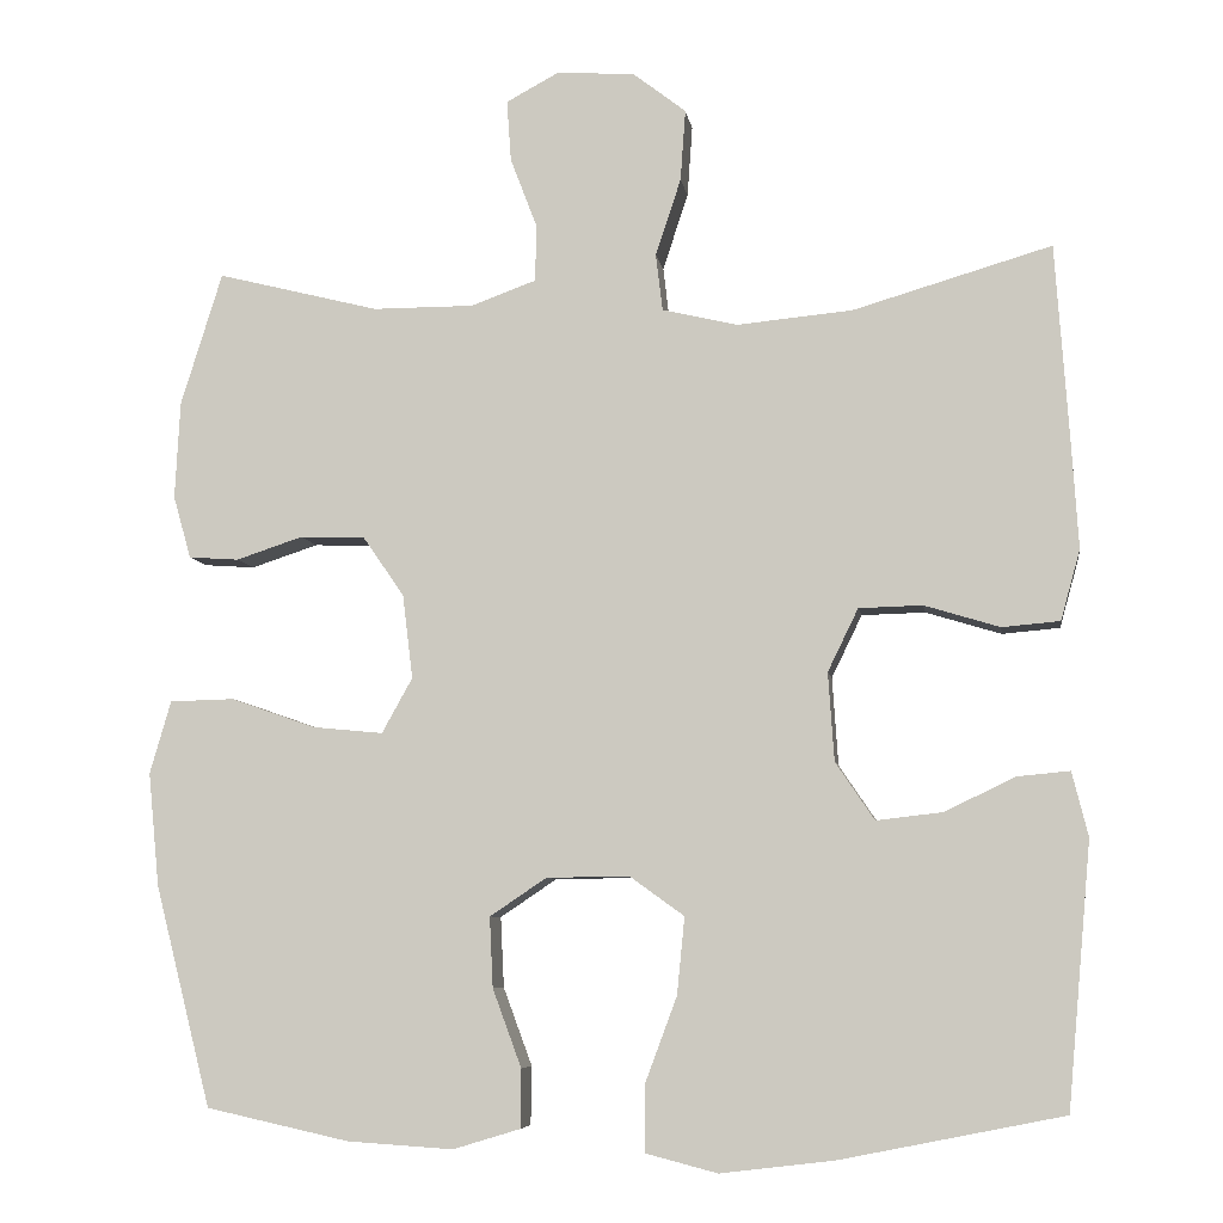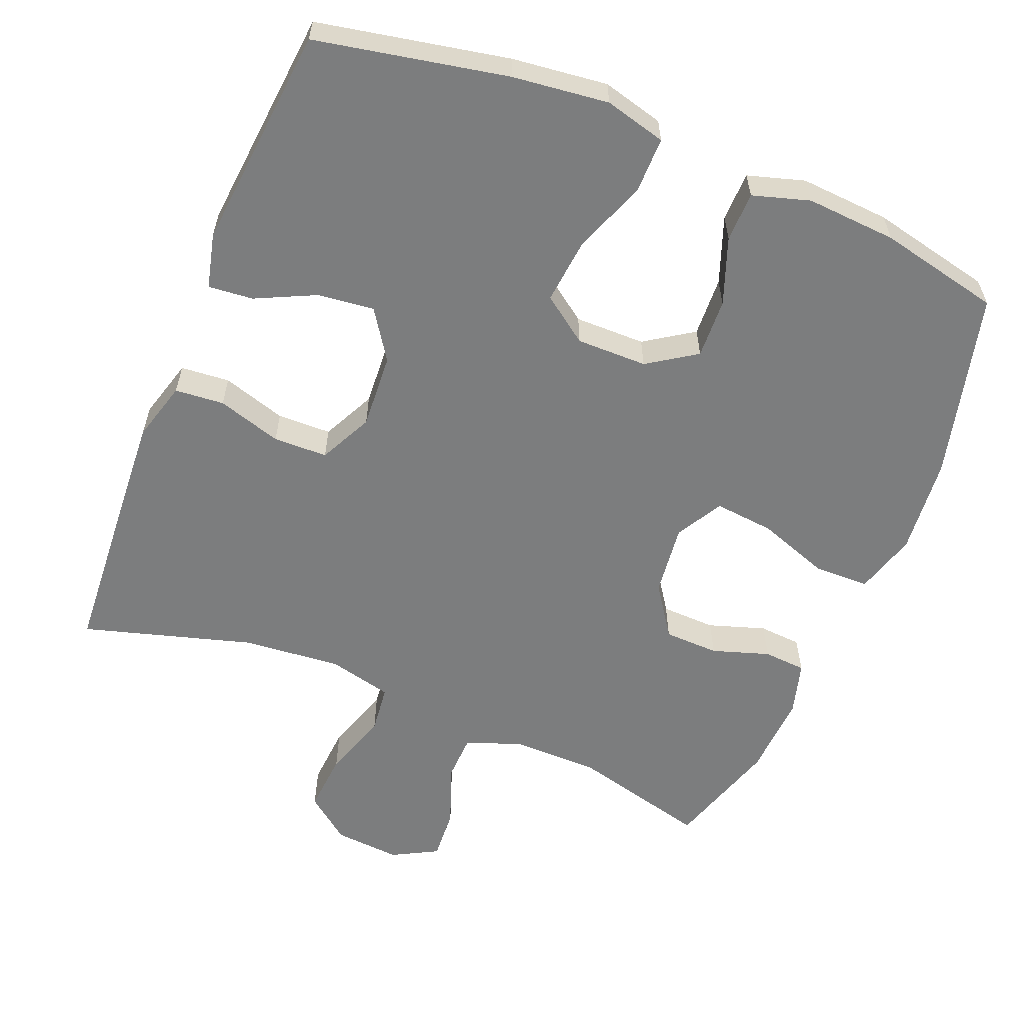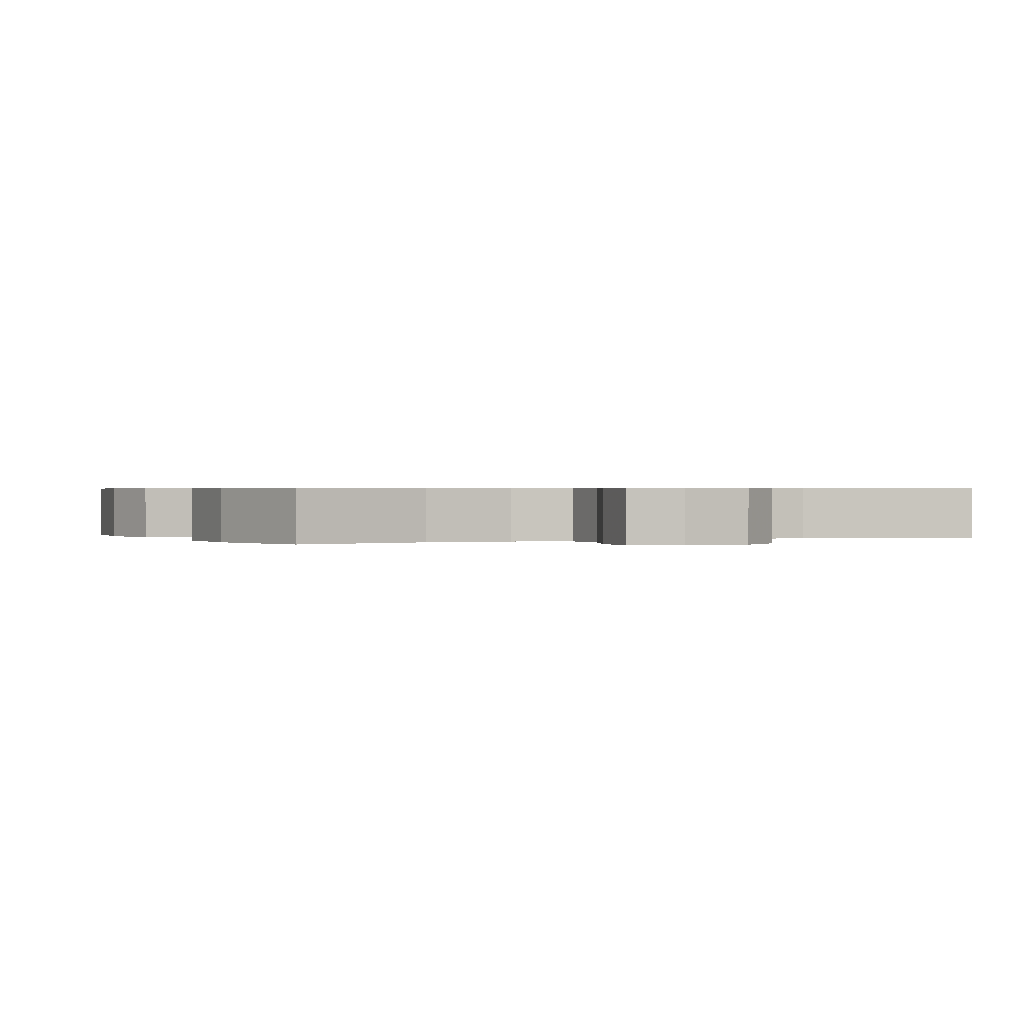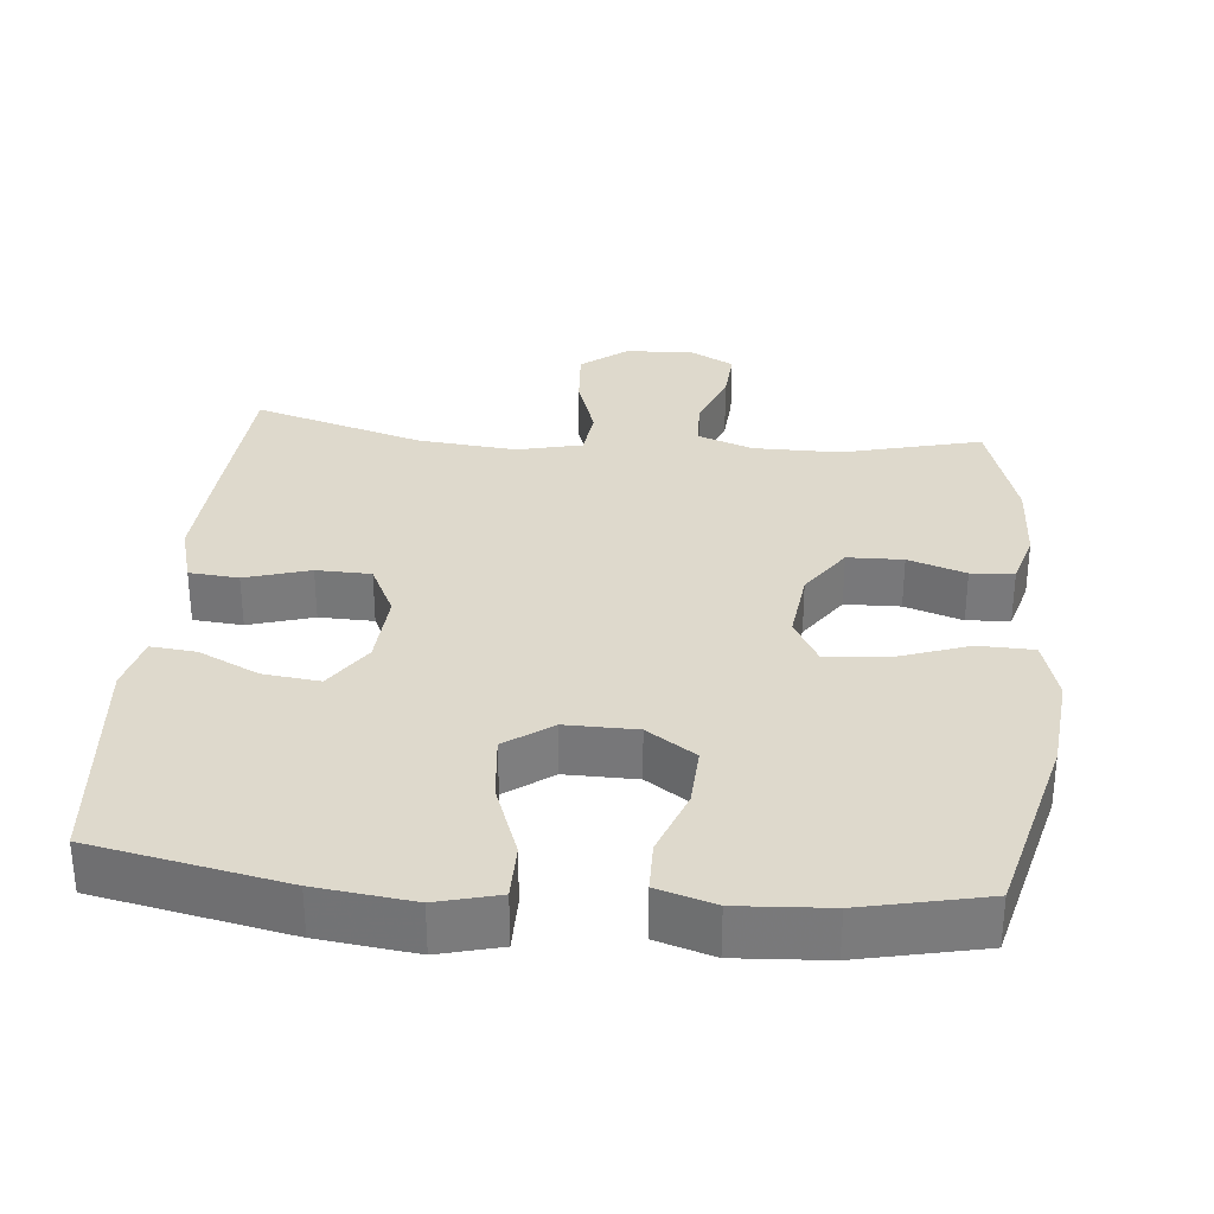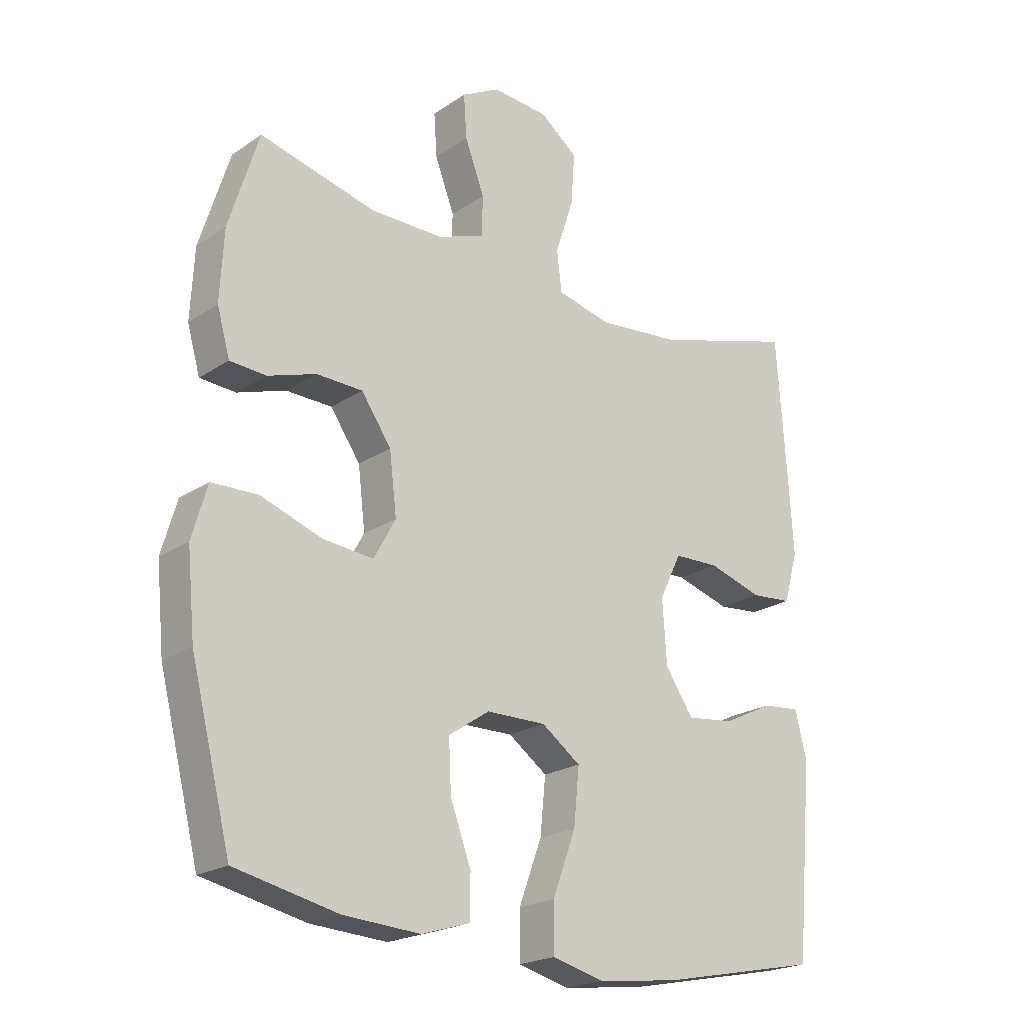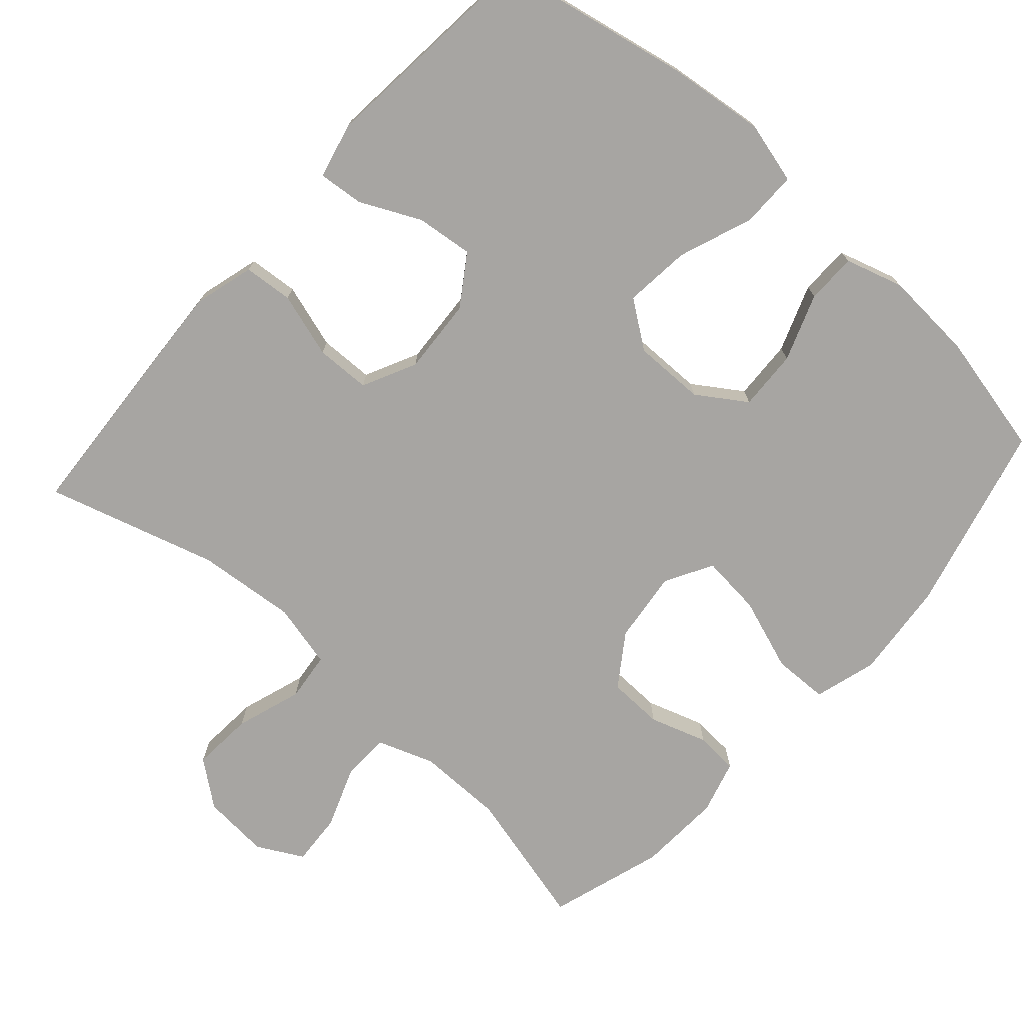
<metadata>
{"format":"obj","ext":"obj","renderer":"f3d","projection":"perspective","resolution":1024,"background":"white","views":[{"elev":-6.9,"azim":8.4,"up":"+Z"},{"elev":-59.0,"azim":157.7,"up":"+Y"},{"elev":0.5,"azim":-23.8,"up":"+Y"},{"elev":32.0,"azim":-174.6,"up":"+Y"},{"elev":-21.3,"azim":-40.4,"up":"+Z"},{"elev":-73.9,"azim":138.1,"up":"+Y"}]}
</metadata>
<code>
v 0.5 0.07 -0.5
v 0.236 0.07 -0.553
v 0.103 0.07 -0.569
v 0.018 0.07 -0.547
v 0.018 0.07 -0.47
v 0.056 0.07 -0.368
v 0.065 0.07 -0.277
v 0.001 0.07 -0.231
v -0.097 0.07 -0.232
v -0.164 0.07 -0.277
v -0.16 0.07 -0.36
v -0.126 0.07 -0.452
v -0.127 0.07 -0.521
v -0.206 0.07 -0.545
v -0.331 0.07 -0.537
v -0.5 0.07 -0.5
v -0.566 0.07 -0.24
v -0.579 0.07 -0.106
v -0.554 0.07 -0.02
v -0.478 0.07 -0.018
v -0.378 0.07 -0.053
v -0.295 0.07 -0.061
v -0.259 0.07 0.004
v -0.271 0.07 0.103
v -0.32 0.07 0.174
v -0.396 0.07 0.176
v -0.475 0.07 0.15
v -0.534 0.07 0.154
v -0.555 0.07 0.228
v -0.549 0.07 0.343
v -0.5 0.07 0.5
v -0.309 0.07 0.452
v -0.19 0.07 0.452
v -0.113 0.07 0.48
v -0.111 0.07 0.546
v -0.143 0.07 0.63
v -0.148 0.07 0.702
v -0.085 0.07 0.736
v 0.007 0.07 0.729
v 0.069 0.07 0.681
v 0.063 0.07 0.597
v 0.033 0.07 0.506
v 0.041 0.07 0.439
v 0.13 0.07 0.418
v 0.266 0.07 0.431
v 0.5 0.07 0.5
v 0.516 0.07 0.269
v 0.524 0.07 0.142
v 0.501 0.07 0.059
v 0.433 0.07 0.053
v 0.344 0.07 0.08
v 0.269 0.07 0.078
v 0.233 0.07 0.004
v 0.24 0.07 -0.1
v 0.286 0.07 -0.168
v 0.364 0.07 -0.159
v 0.447 0.07 -0.119
v 0.509 0.07 -0.113
v 0.528 0.07 -0.189
v 0.517 0.07 -0.311
v 0.5 0 -0.5
v 0.236 0 -0.553
v 0.103 0 -0.569
v 0.018 0 -0.547
v 0.018 0 -0.47
v 0.056 0 -0.368
v 0.065 0 -0.277
v 0.001 0 -0.231
v -0.097 0 -0.232
v -0.164 0 -0.277
v -0.16 0 -0.36
v -0.126 0 -0.452
v -0.127 0 -0.521
v -0.206 0 -0.545
v -0.331 0 -0.537
v -0.5 0 -0.5
v -0.566 0 -0.24
v -0.579 0 -0.106
v -0.554 0 -0.02
v -0.478 0 -0.018
v -0.378 0 -0.053
v -0.295 0 -0.061
v -0.259 0 0.004
v -0.271 0 0.103
v -0.32 0 0.174
v -0.396 0 0.176
v -0.475 0 0.15
v -0.534 0 0.154
v -0.555 0 0.228
v -0.549 0 0.343
v -0.5 0 0.5
v -0.309 0 0.452
v -0.19 0 0.452
v -0.113 0 0.48
v -0.111 0 0.546
v -0.143 0 0.63
v -0.148 0 0.702
v -0.085 0 0.736
v 0.007 0 0.729
v 0.069 0 0.681
v 0.063 0 0.597
v 0.033 0 0.506
v 0.041 0 0.439
v 0.13 0 0.418
v 0.266 0 0.431
v 0.5 0 0.5
v 0.516 0 0.269
v 0.524 0 0.142
v 0.501 0 0.059
v 0.433 0 0.053
v 0.344 0 0.08
v 0.269 0 0.078
v 0.233 0 0.004
v 0.24 0 -0.1
v 0.286 0 -0.168
v 0.364 0 -0.159
v 0.447 0 -0.119
v 0.509 0 -0.113
v 0.528 0 -0.189
v 0.517 0 -0.311
f 57 58 59 60
f 56 57 60 1
f 55 56 1 2
f 54 55 2 3
f 53 54 3 4
f 48 49 50 51
f 48 51 52
f 45 46 47 48
f 44 45 48 52
f 43 44 52 53
f 39 40 41 42
f 37 38 39 42
f 35 36 37 42
f 34 35 42 43
f 33 34 43 53
f 29 30 31 32
f 26 27 28 29
f 25 26 29 32
f 24 25 32 33
f 18 19 20 21
f 18 21 22
f 17 18 22
f 16 17 22
f 15 16 22 23
f 11 12 13 14
f 10 11 14 15
f 53 4 5 6
f 53 6 7
f 23 24 33 53
f 23 53 7 8
f 10 15 23
f 9 10 23
f 8 9 23
f 120 119 118 117
f 61 120 117 116
f 62 61 116 115
f 63 62 115 114
f 64 63 114 113
f 111 110 109 108
f 112 111 108
f 108 107 106 105
f 112 108 105 104
f 113 112 104 103
f 102 101 100 99
f 102 99 98 97
f 102 97 96 95
f 103 102 95 94
f 113 103 94 93
f 92 91 90 89
f 89 88 87 86
f 92 89 86 85
f 93 92 85 84
f 81 80 79 78
f 82 81 78
f 82 78 77
f 82 77 76
f 83 82 76 75
f 74 73 72 71
f 75 74 71 70
f 66 65 64 113
f 67 66 113
f 113 93 84 83
f 68 67 113 83
f 83 75 70
f 83 70 69
f 83 69 68
f 1 61 62 2
f 2 62 63 3
f 3 63 64 4
f 4 64 65 5
f 5 65 66 6
f 6 66 67 7
f 7 67 68 8
f 8 68 69 9
f 9 69 70 10
f 10 70 71 11
f 11 71 72 12
f 12 72 73 13
f 13 73 74 14
f 14 74 75 15
f 15 75 76 16
f 16 76 77 17
f 17 77 78 18
f 18 78 79 19
f 19 79 80 20
f 20 80 81 21
f 21 81 82 22
f 22 82 83 23
f 23 83 84 24
f 24 84 85 25
f 25 85 86 26
f 26 86 87 27
f 27 87 88 28
f 28 88 89 29
f 29 89 90 30
f 30 90 91 31
f 31 91 92 32
f 32 92 93 33
f 33 93 94 34
f 34 94 95 35
f 35 95 96 36
f 36 96 97 37
f 37 97 98 38
f 38 98 99 39
f 39 99 100 40
f 40 100 101 41
f 41 101 102 42
f 42 102 103 43
f 43 103 104 44
f 44 104 105 45
f 45 105 106 46
f 46 106 107 47
f 47 107 108 48
f 48 108 109 49
f 49 109 110 50
f 50 110 111 51
f 51 111 112 52
f 52 112 113 53
f 53 113 114 54
f 54 114 115 55
f 55 115 116 56
f 56 116 117 57
f 57 117 118 58
f 58 118 119 59
f 59 119 120 60
f 60 120 61 1

</code>
